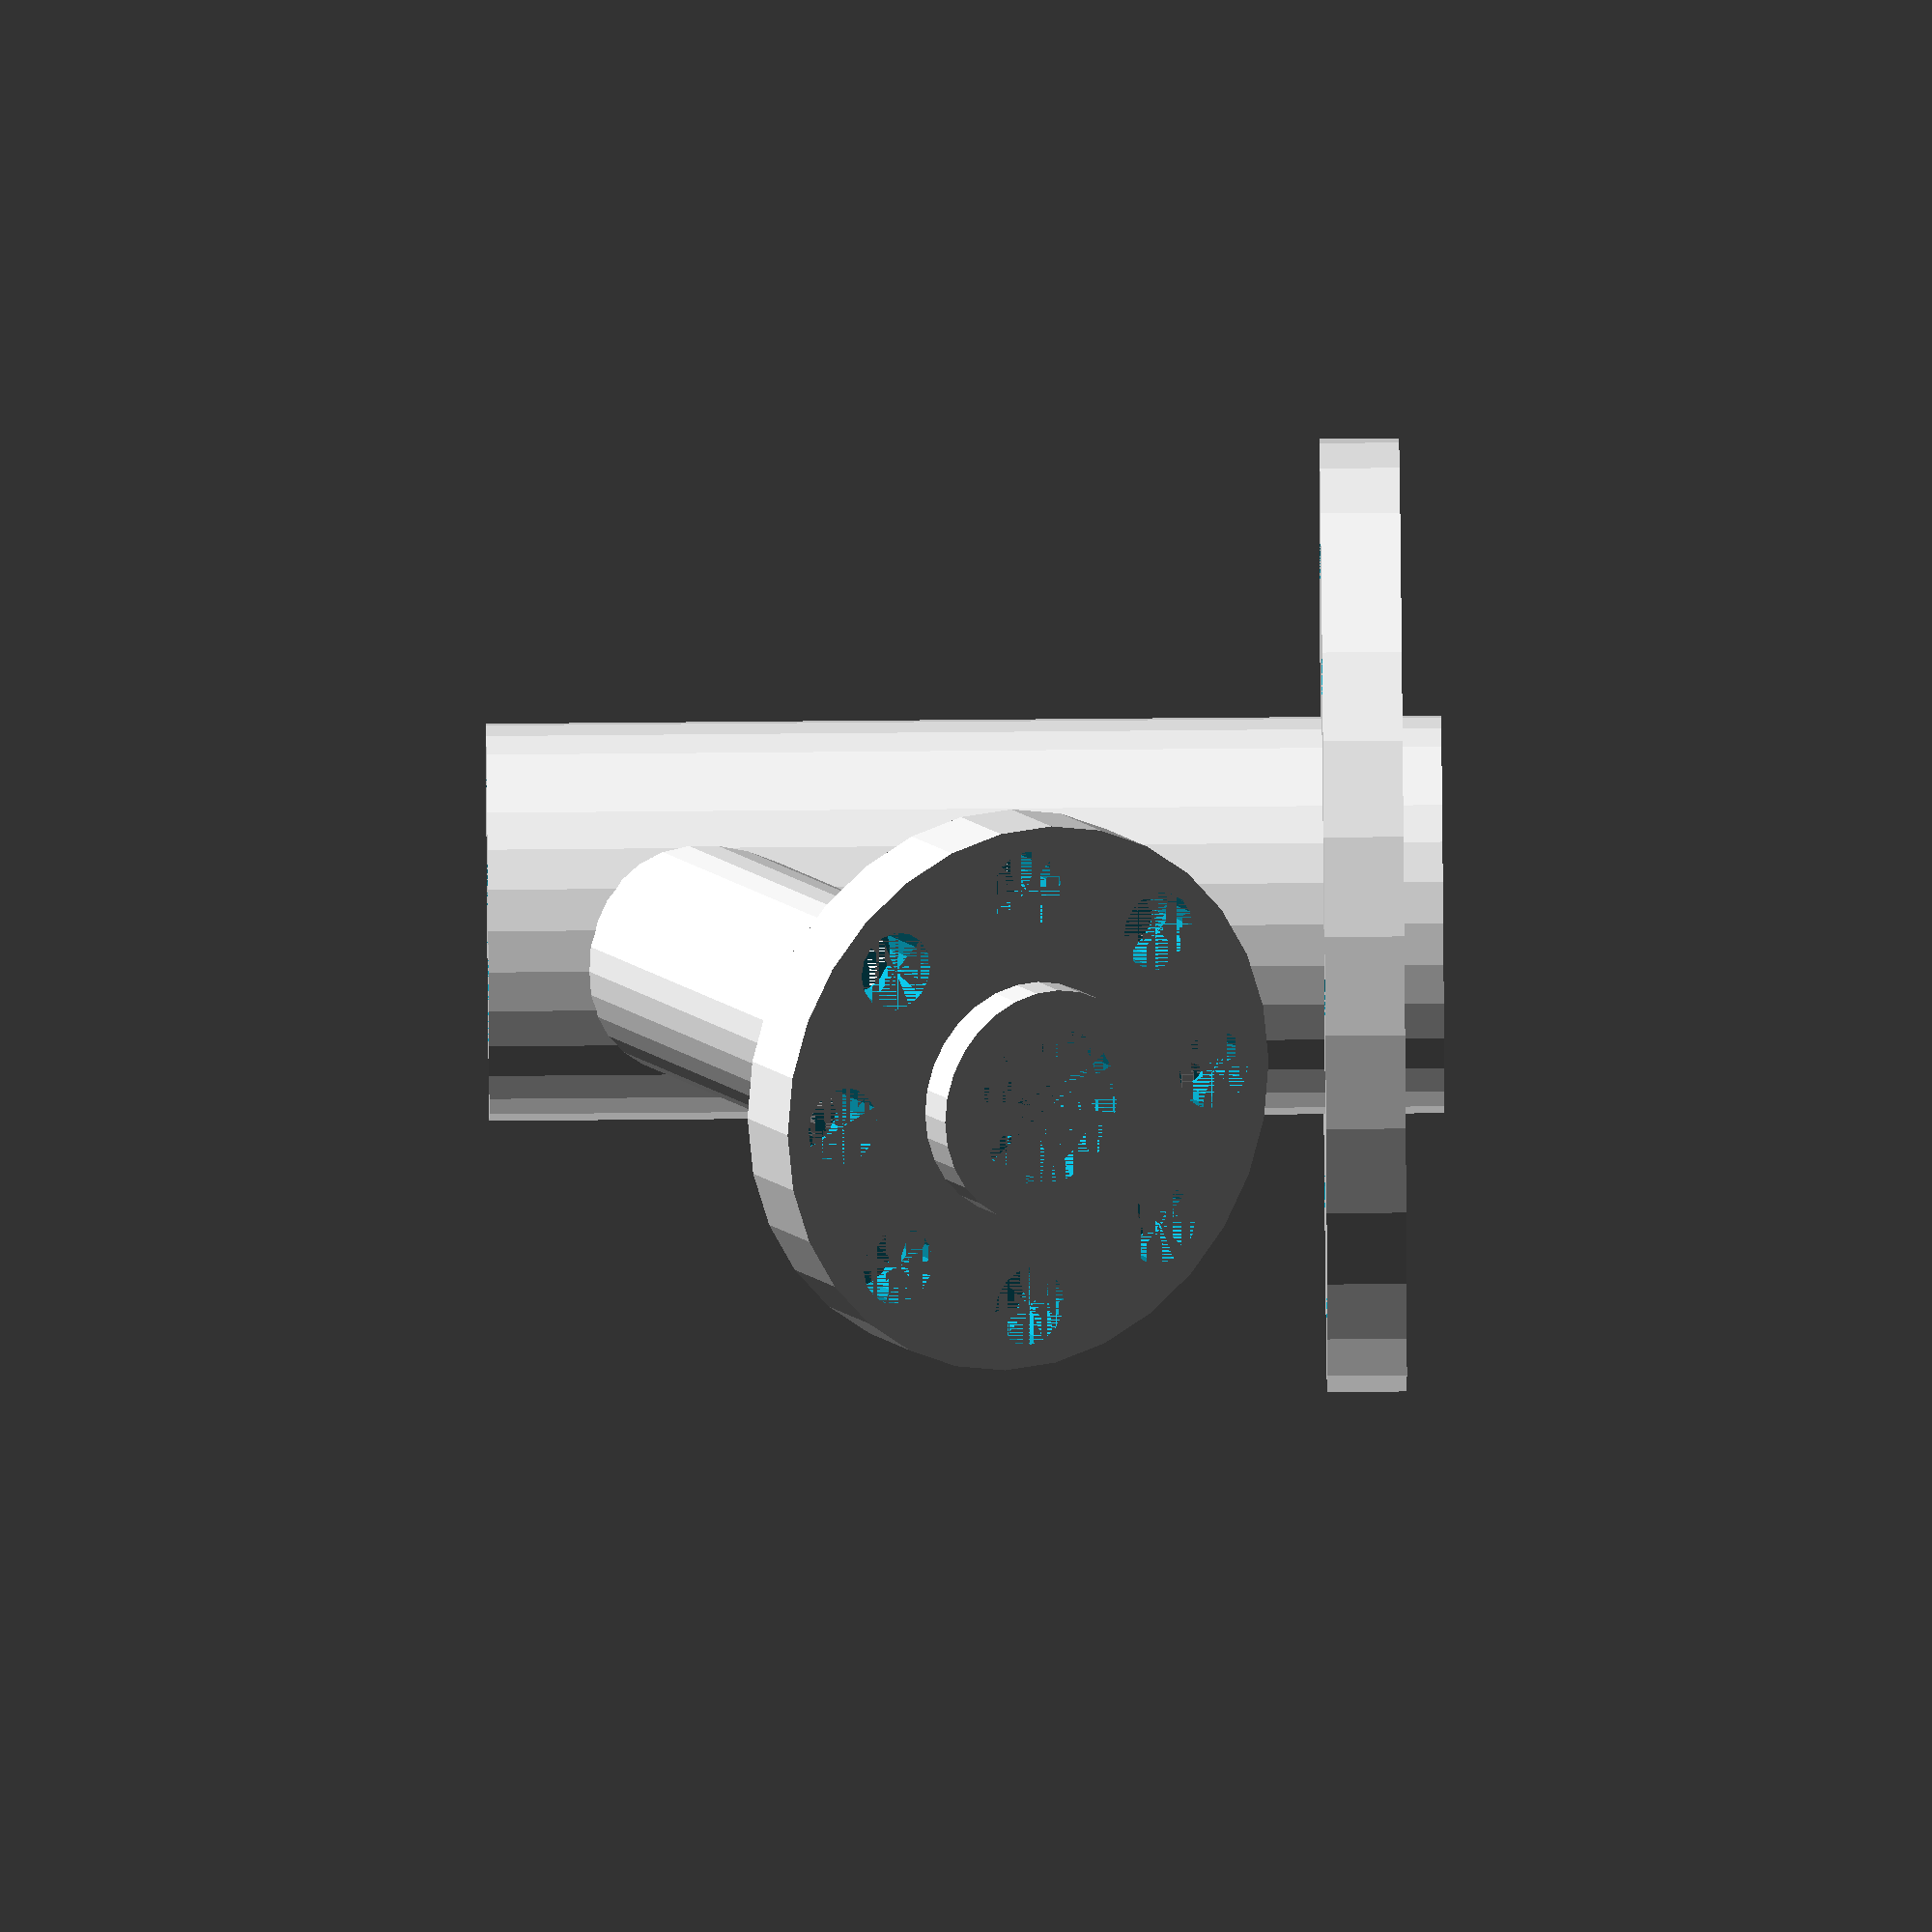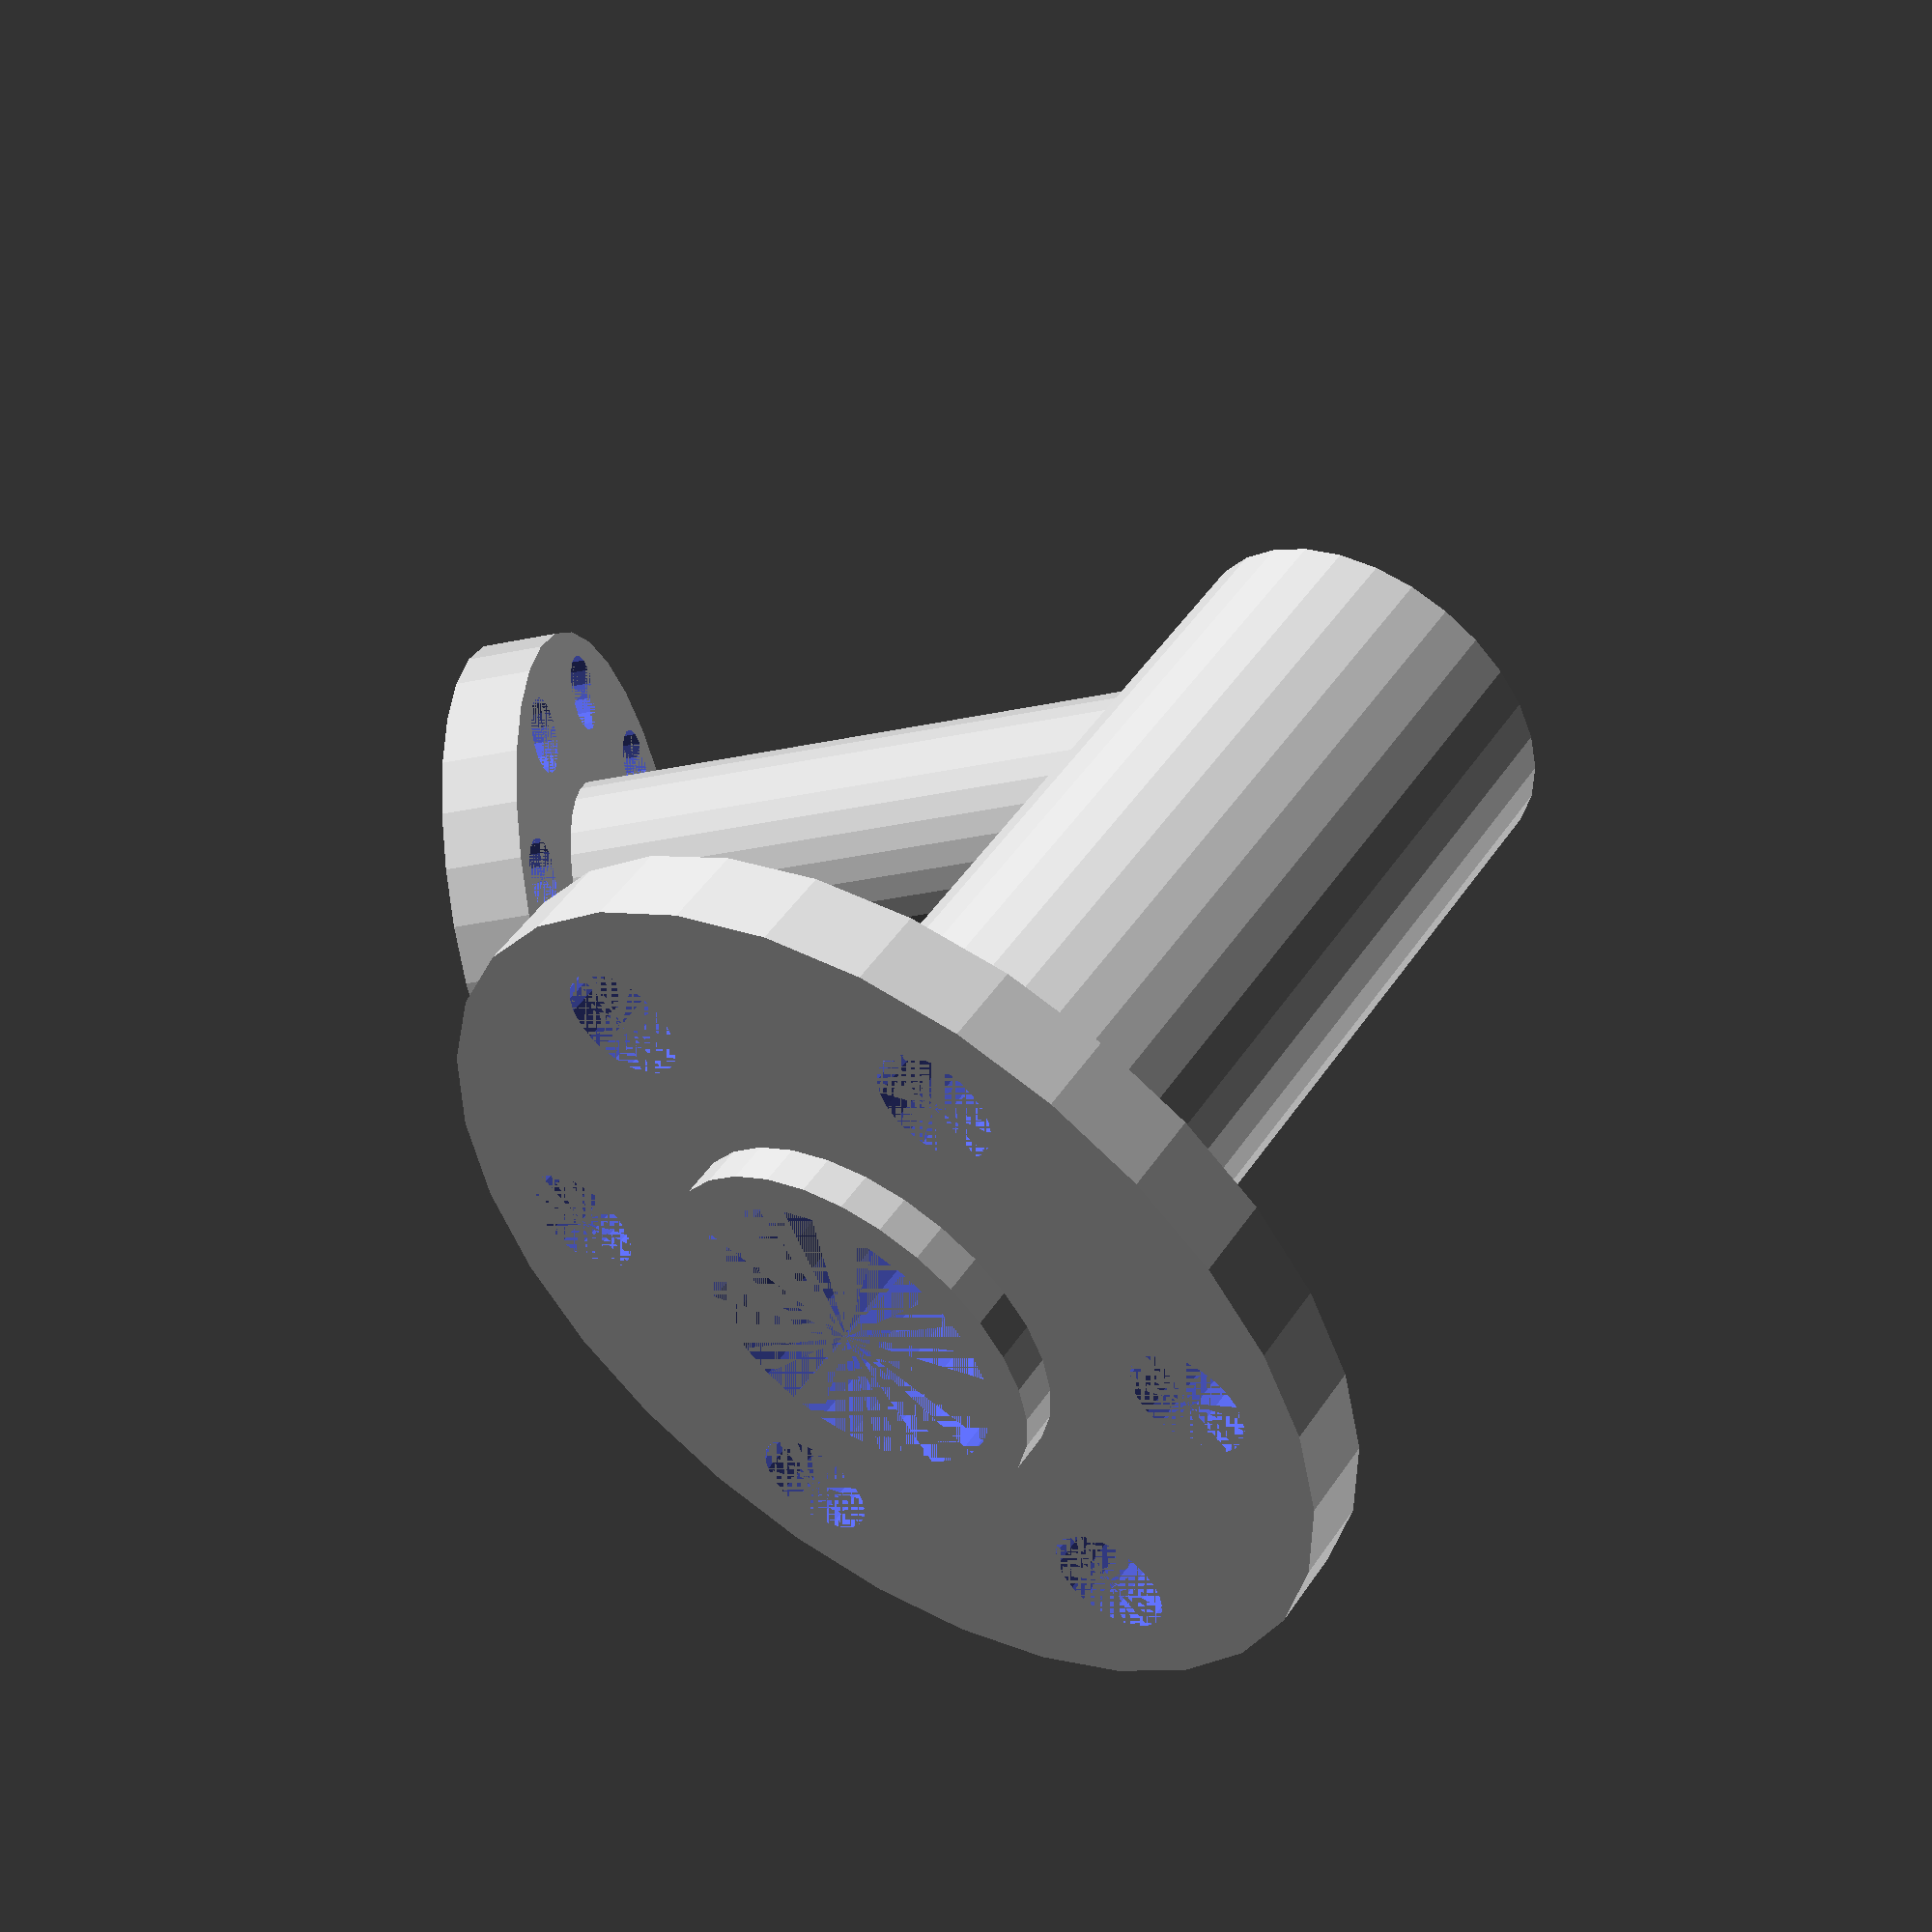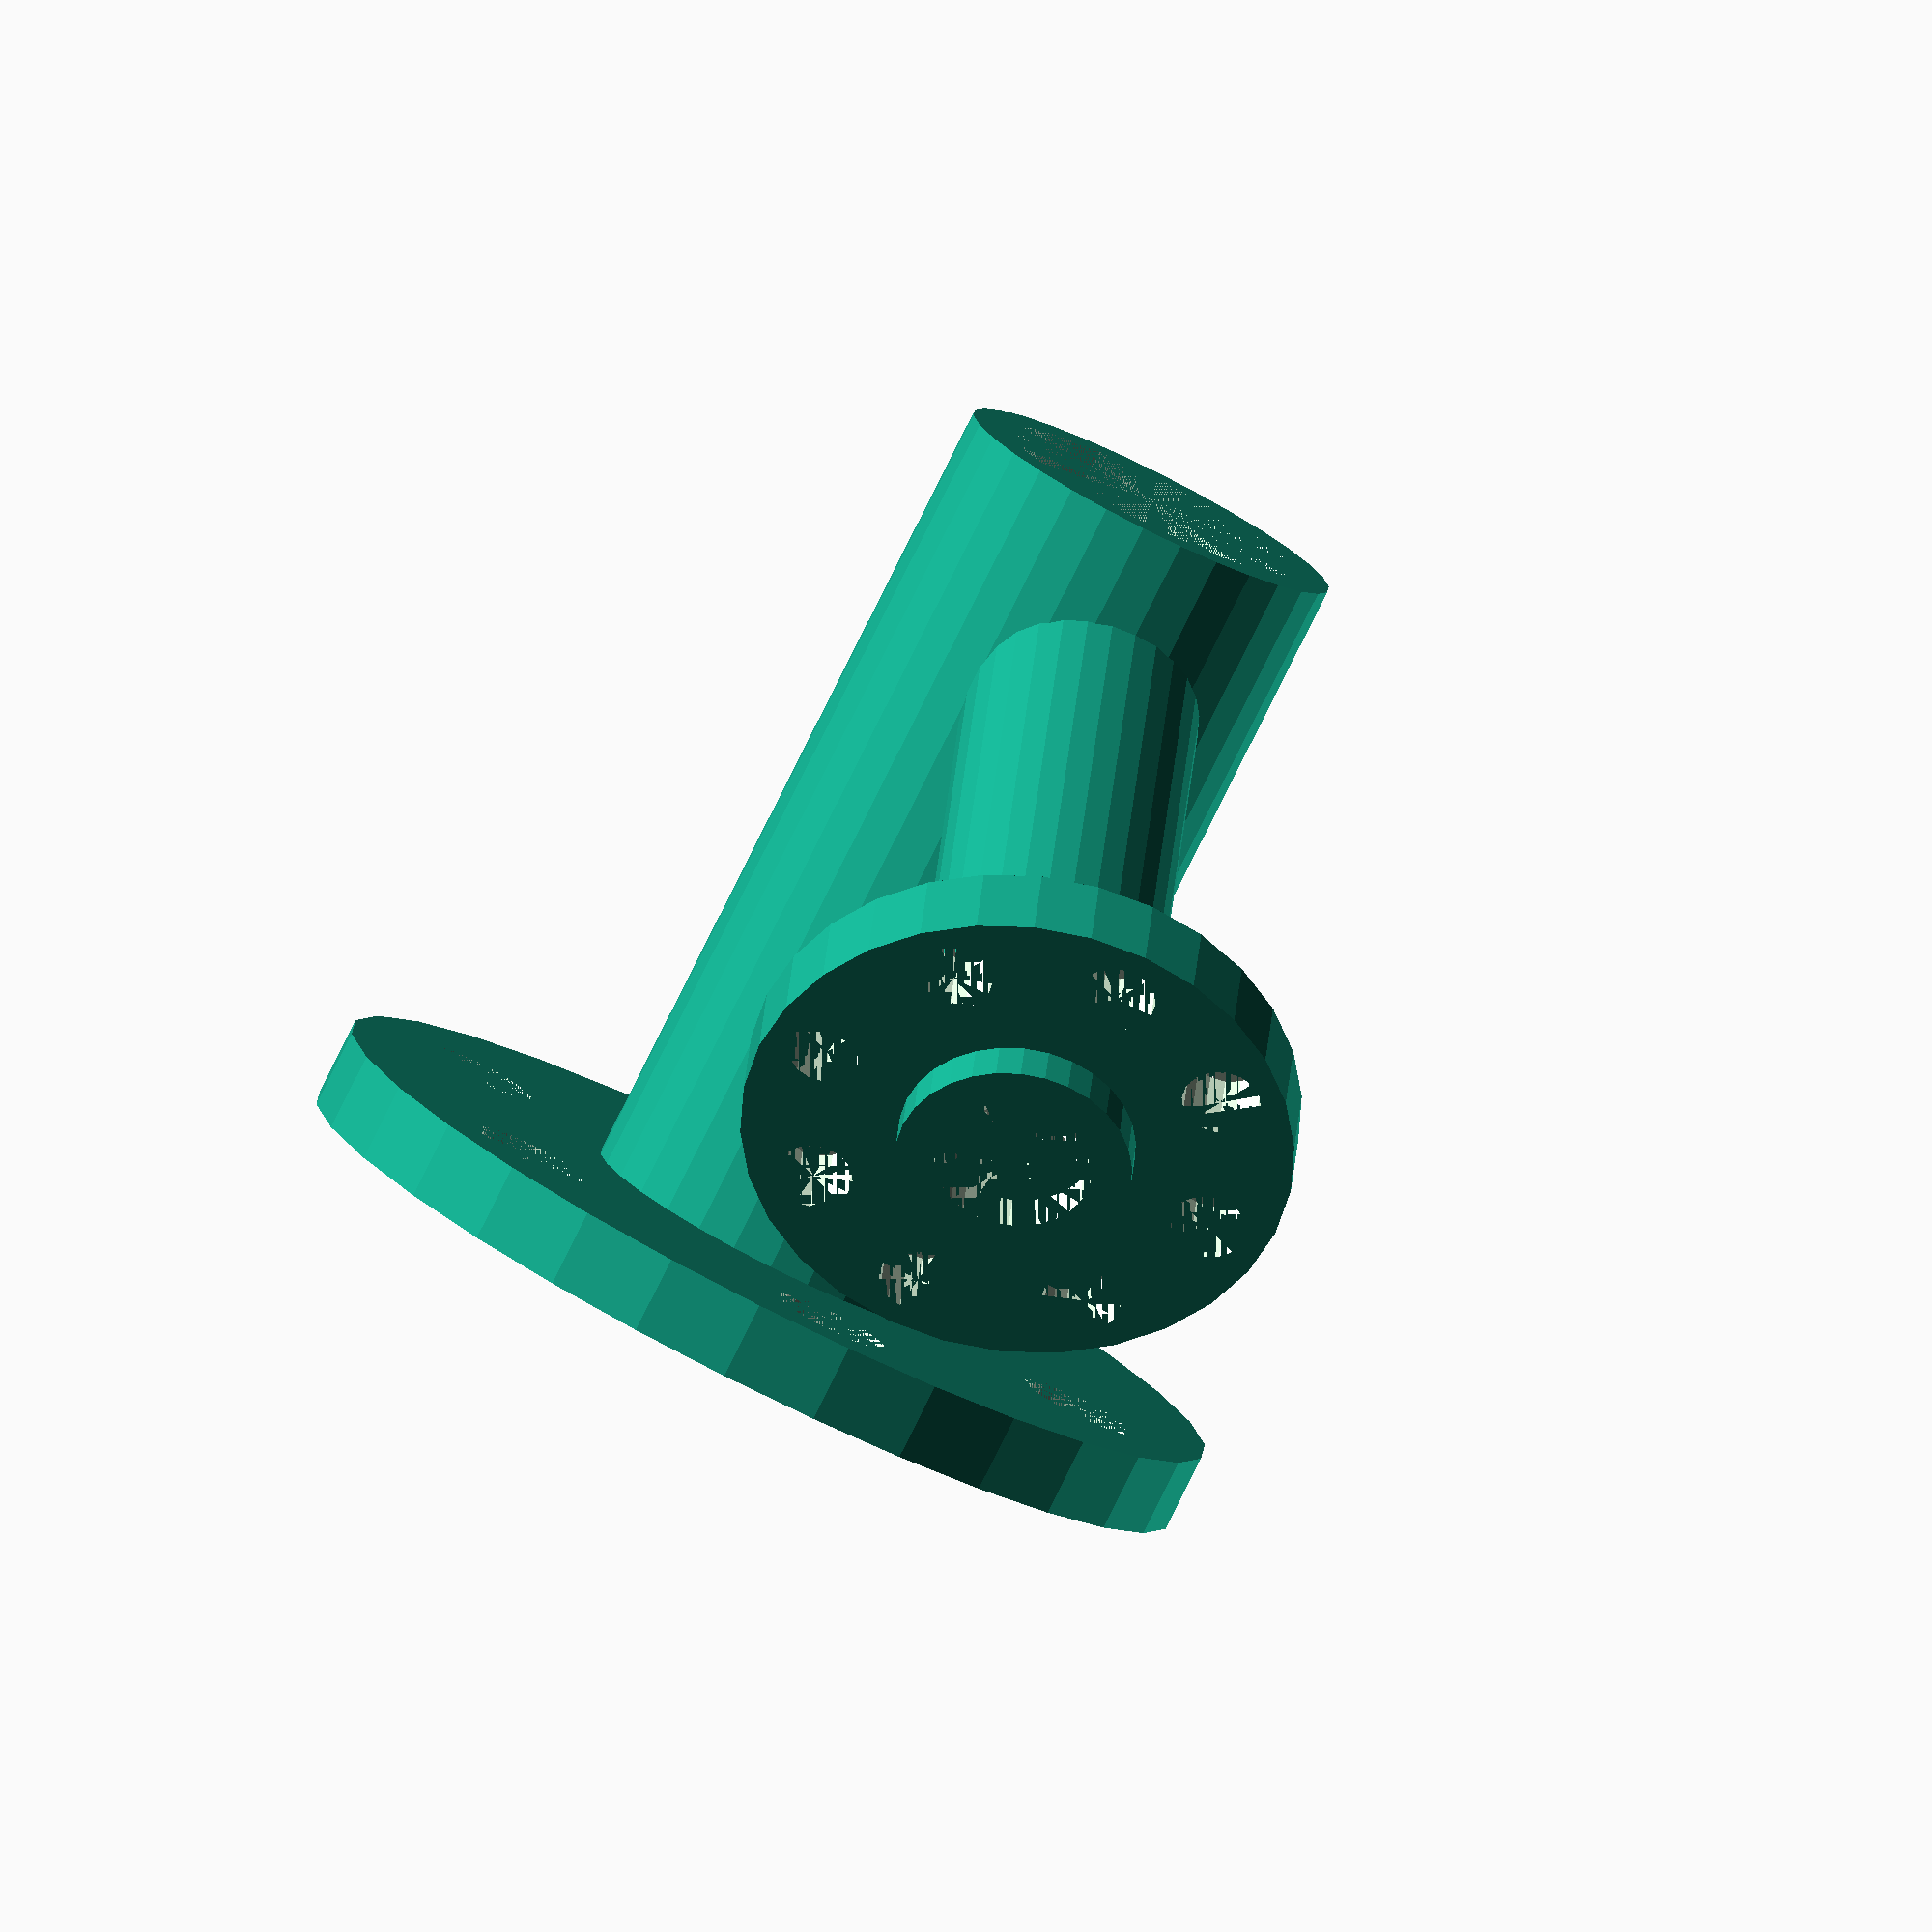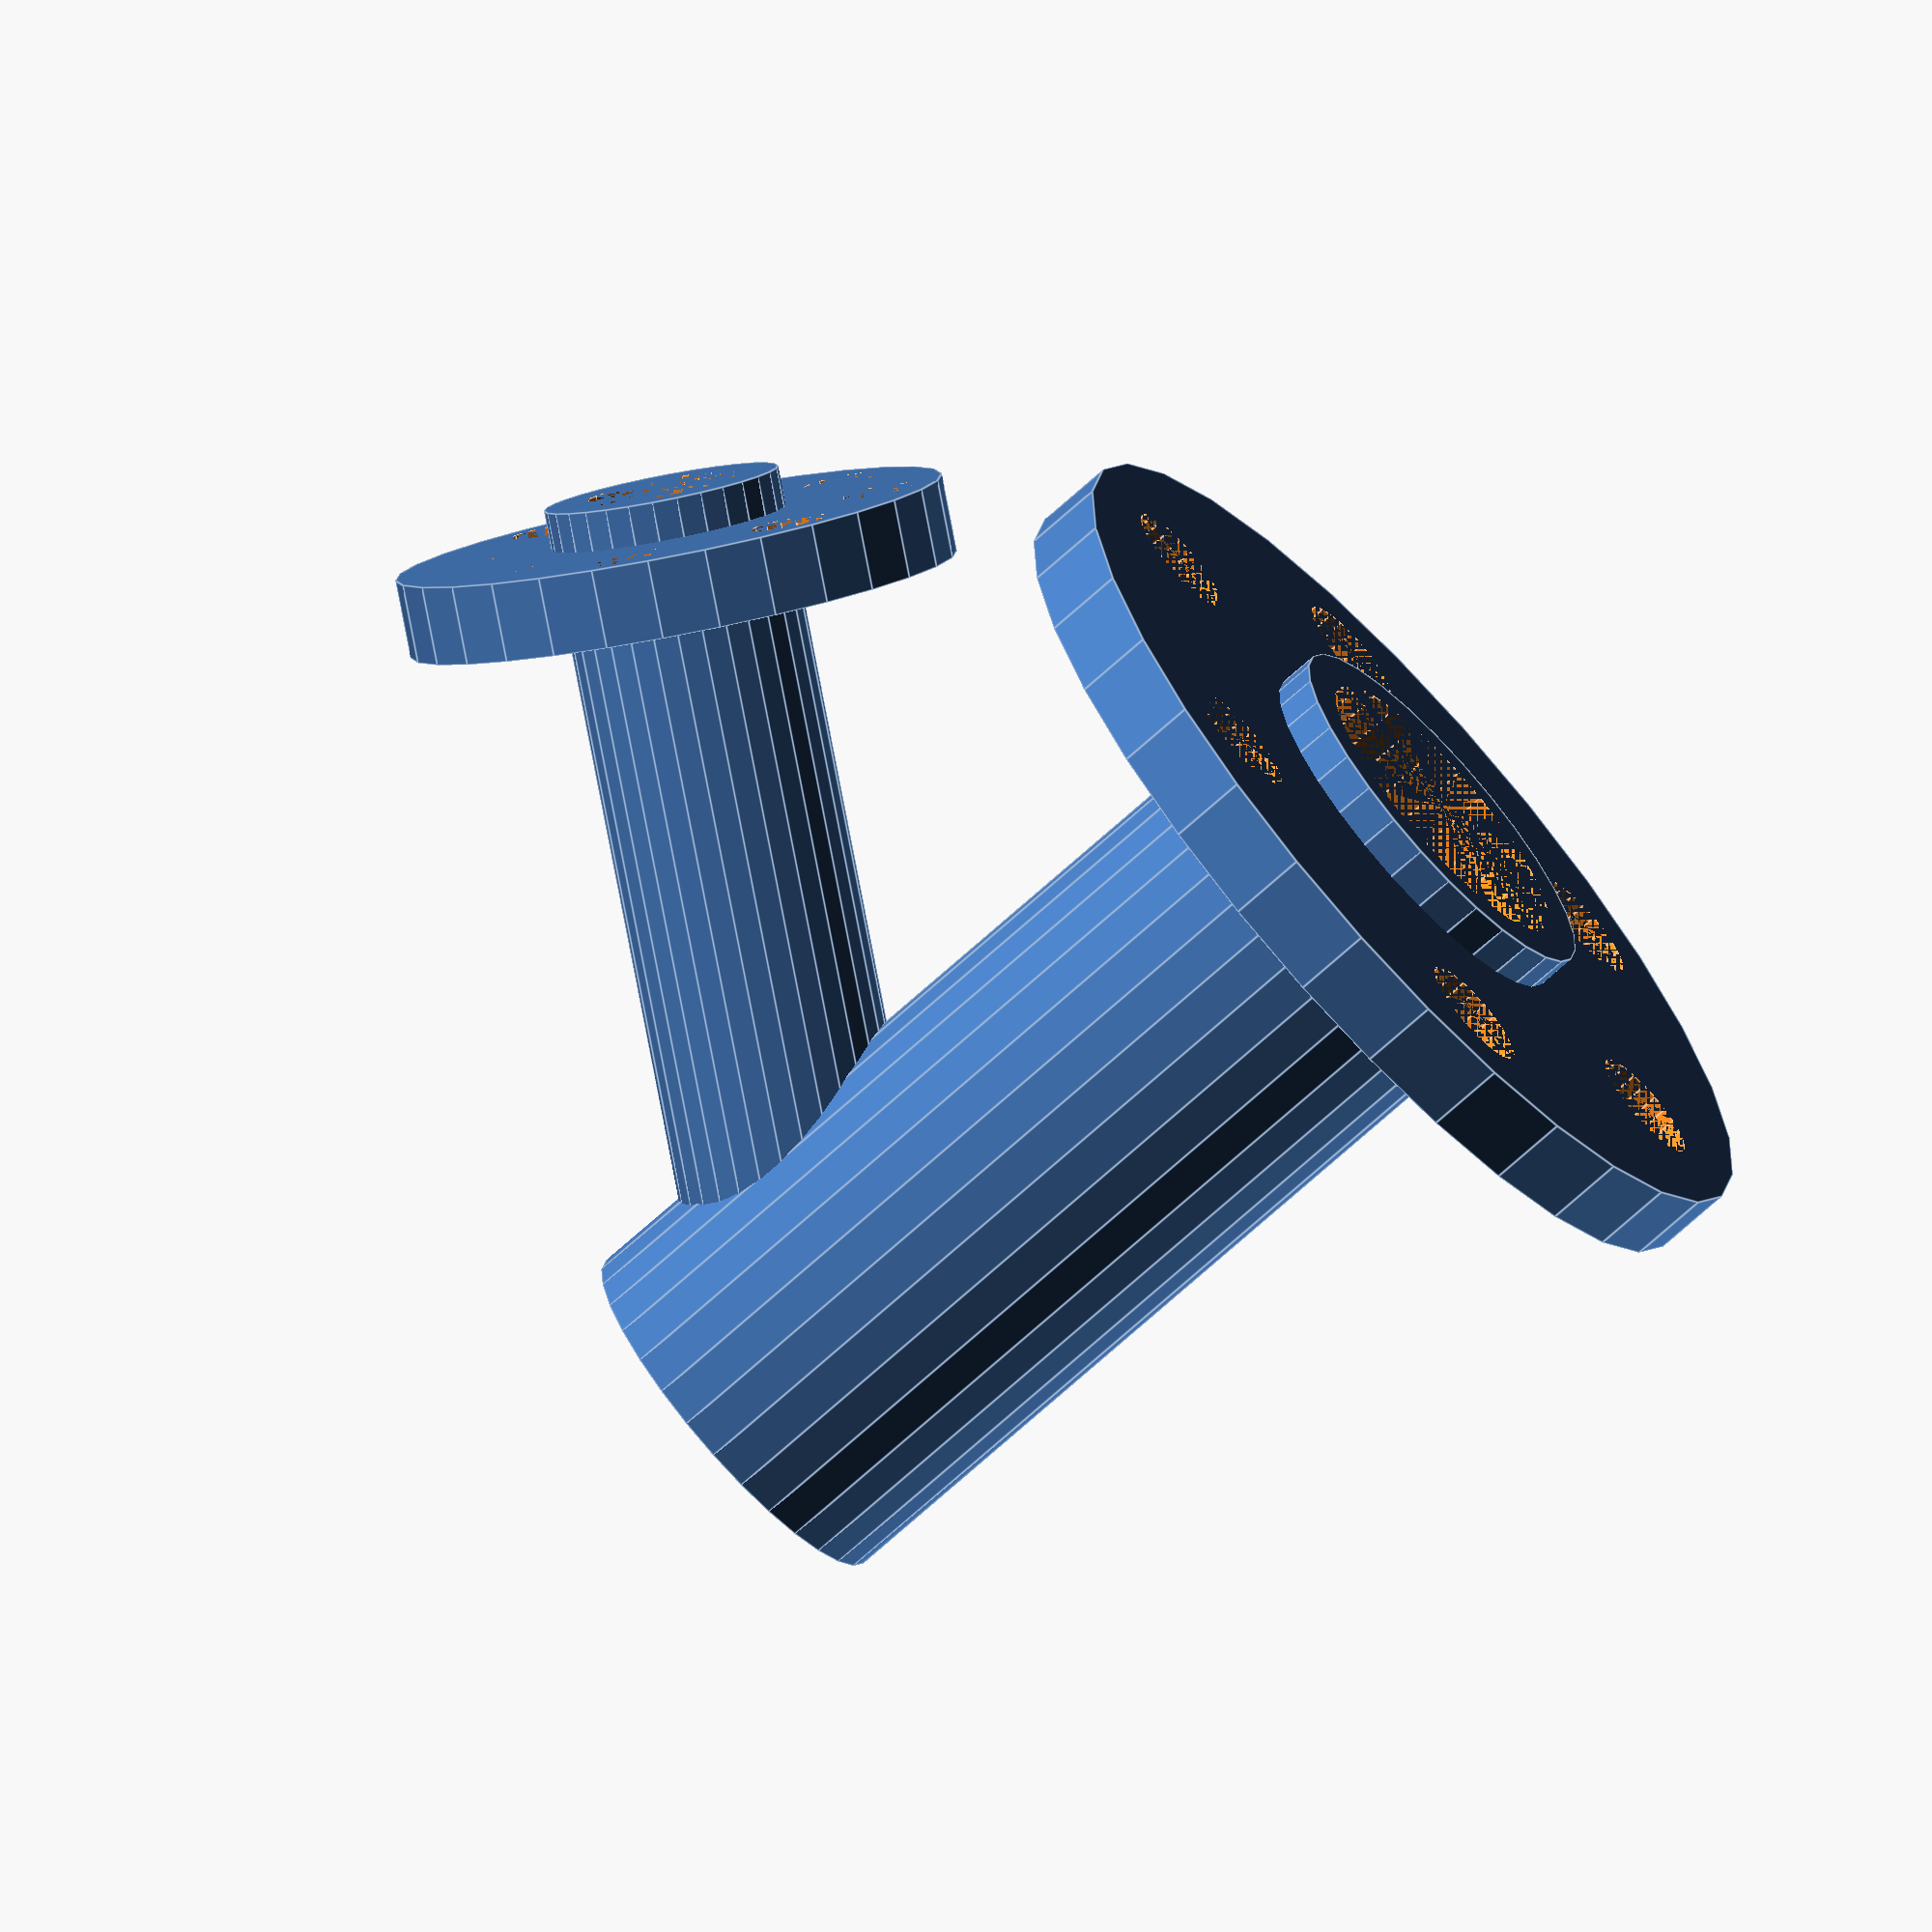
<openscad>
// ex_198
// author: Xiaoqi Zhao
// date:2022-12-08

module plate_with_holes(r_outer, r_inner, r_middle, r_hole, numbers_hole, thickness) {
    difference() {
        cylinder(thickness, r_outer, r_outer);
        cylinder(thickness, r_inner, r_inner);
        for (i=[0:360/numbers_hole:(360-360/numbers_hole)]) {
            rotate([0,0,i])
            translate([r_middle,0,0])
            cylinder(thickness, r_hole, r_hole);
        }
    }
}

difference() {
    union() {
        translate([50/2-30/tan(30),0,0])
        rotate([0,60,0])
        translate([0,0,50])
        difference() {
            cylinder(30/sin(30)+80-50,30/2,30/2);
            cylinder(30/sin(30)+80-50,20/2,20/2);
        }

        translate([50/2-30/tan(30),0,0])
        rotate([0,60,0])
        translate([0,0,30/sin(30)+80-15])
            plate_with_holes(70/2, 20/2, 54/2, 10/2, 8, 10);

        cylinder(120,50/2,50/2);

        translate([0,0,120-15])
            plate_with_holes(120/2, 40/2, 90/2, 15/2, 6, 10);
    }
    
    cylinder(120,40/2,40/2);
}
</openscad>
<views>
elev=108.4 azim=57.0 roll=270.5 proj=o view=wireframe
elev=310.0 azim=161.7 roll=33.1 proj=p view=solid
elev=80.9 azim=99.5 roll=153.5 proj=o view=solid
elev=250.4 azim=15.2 roll=227.8 proj=o view=edges
</views>
